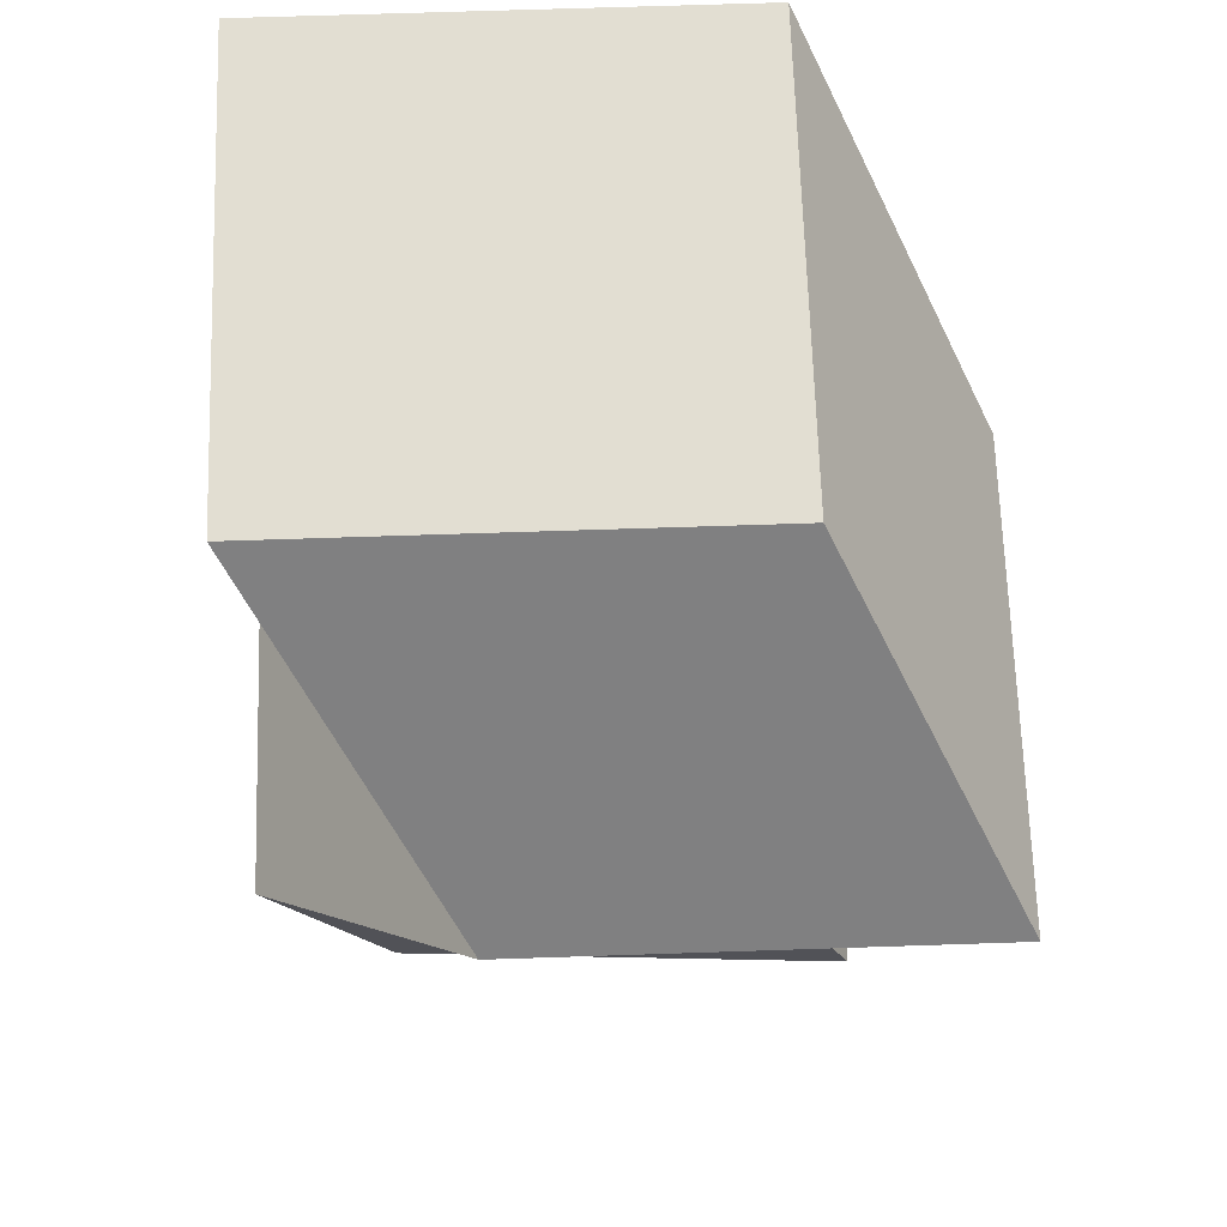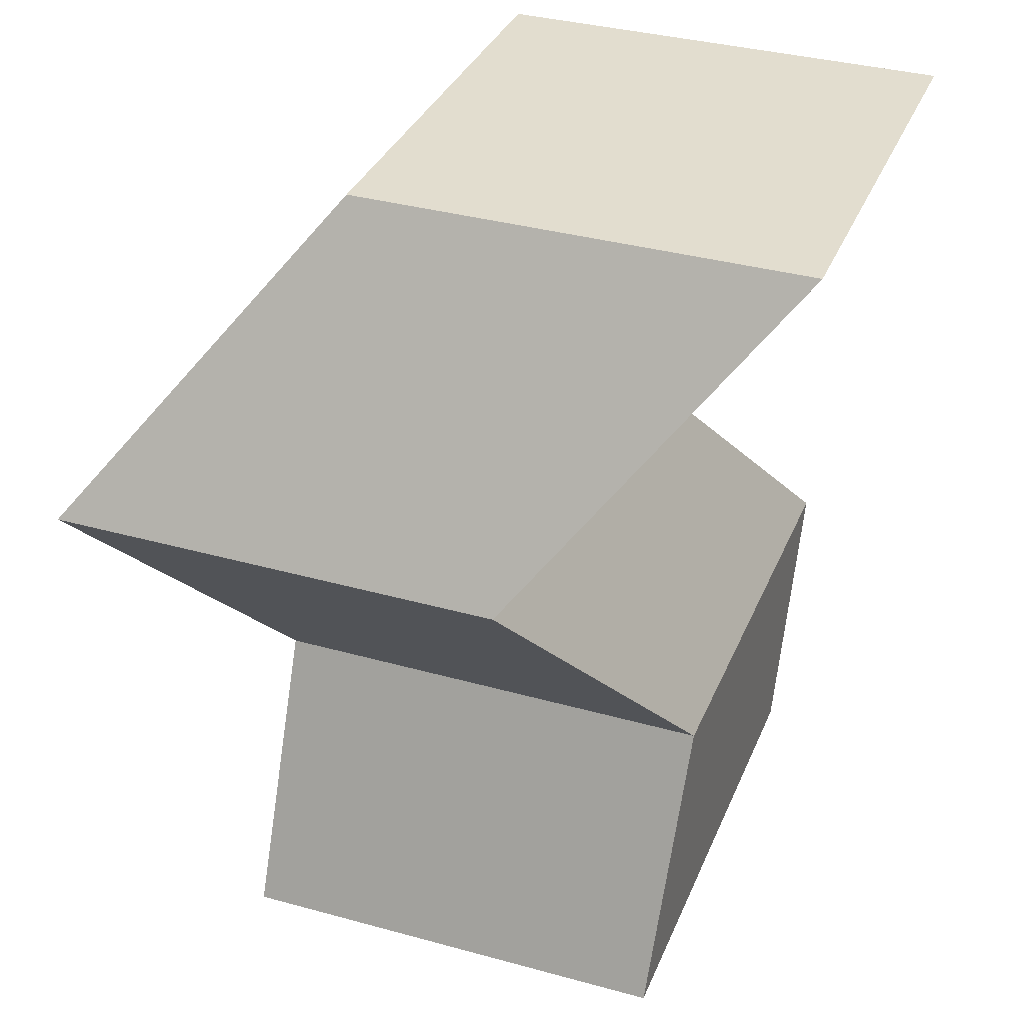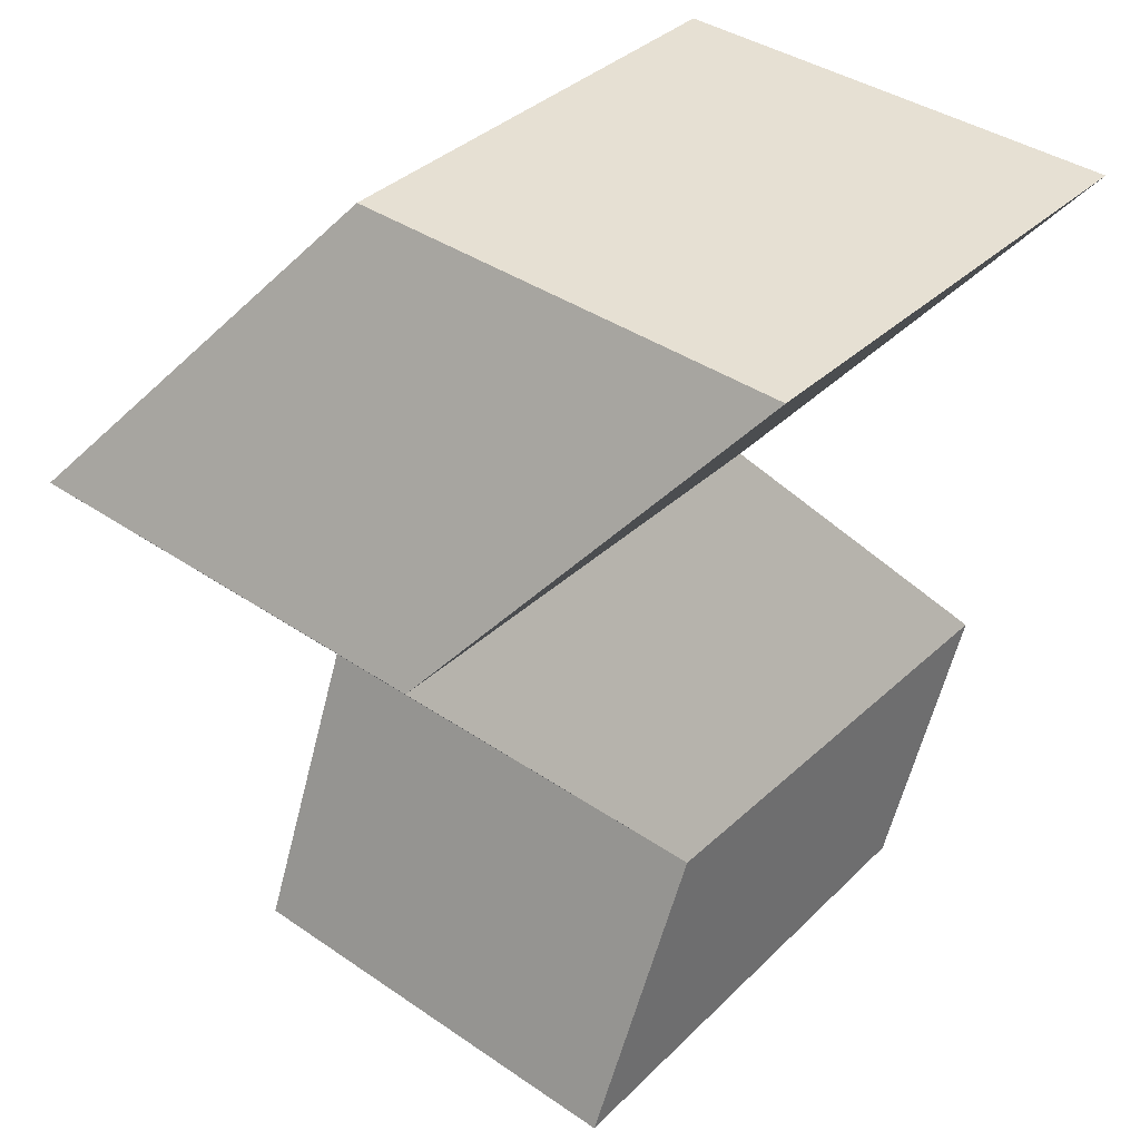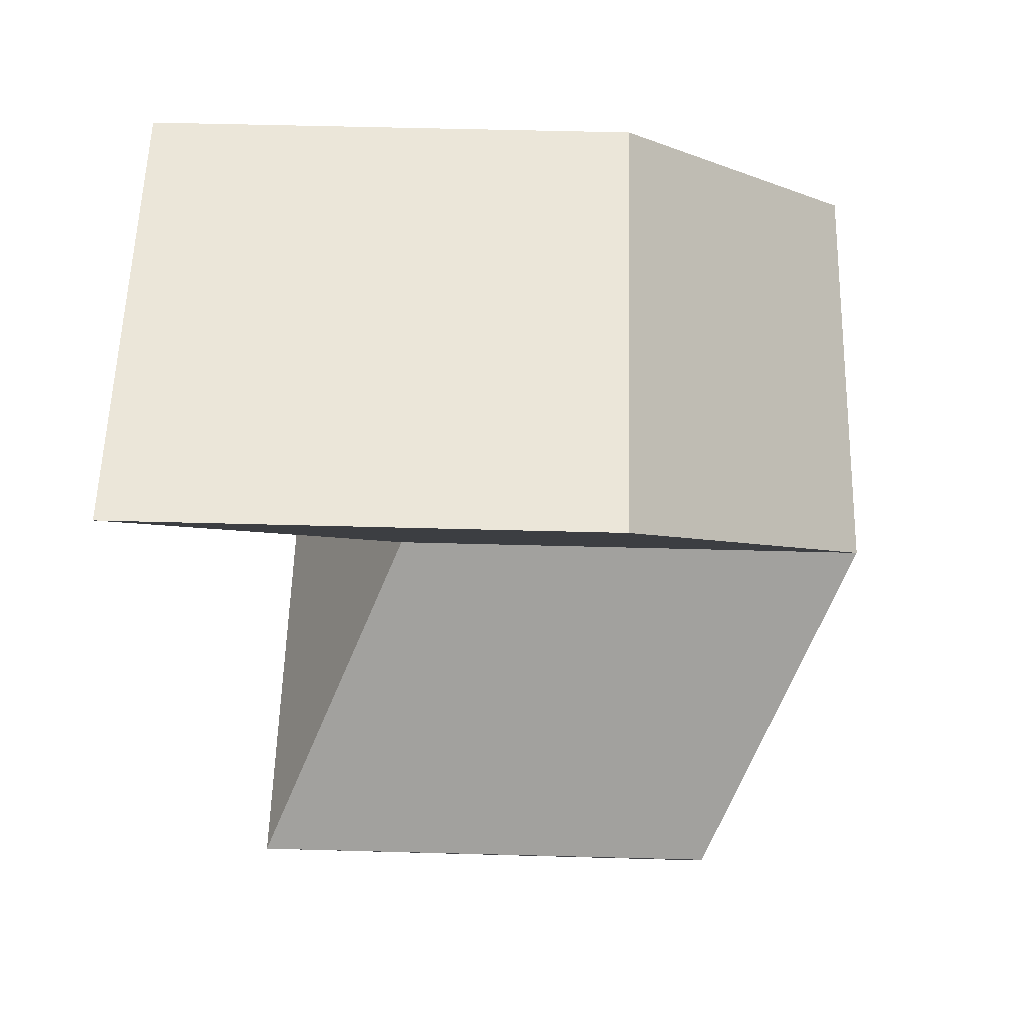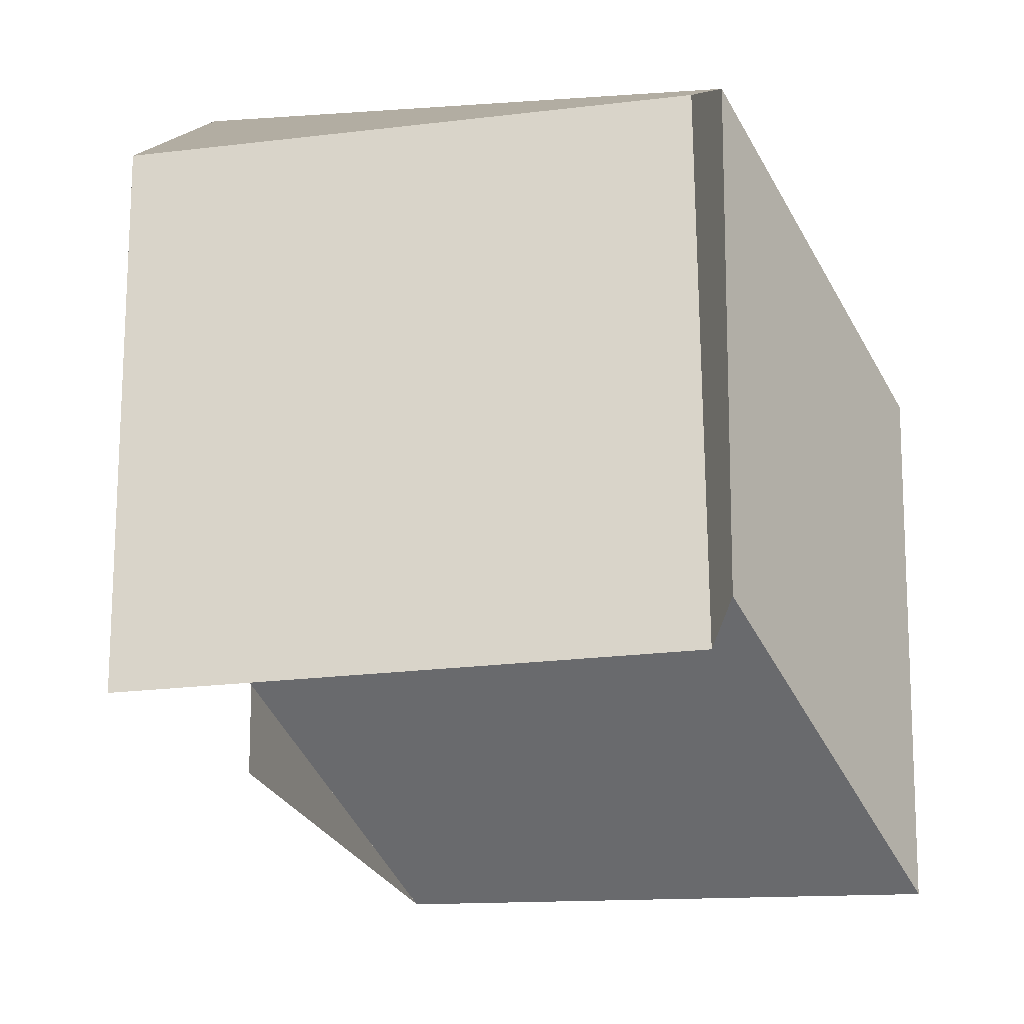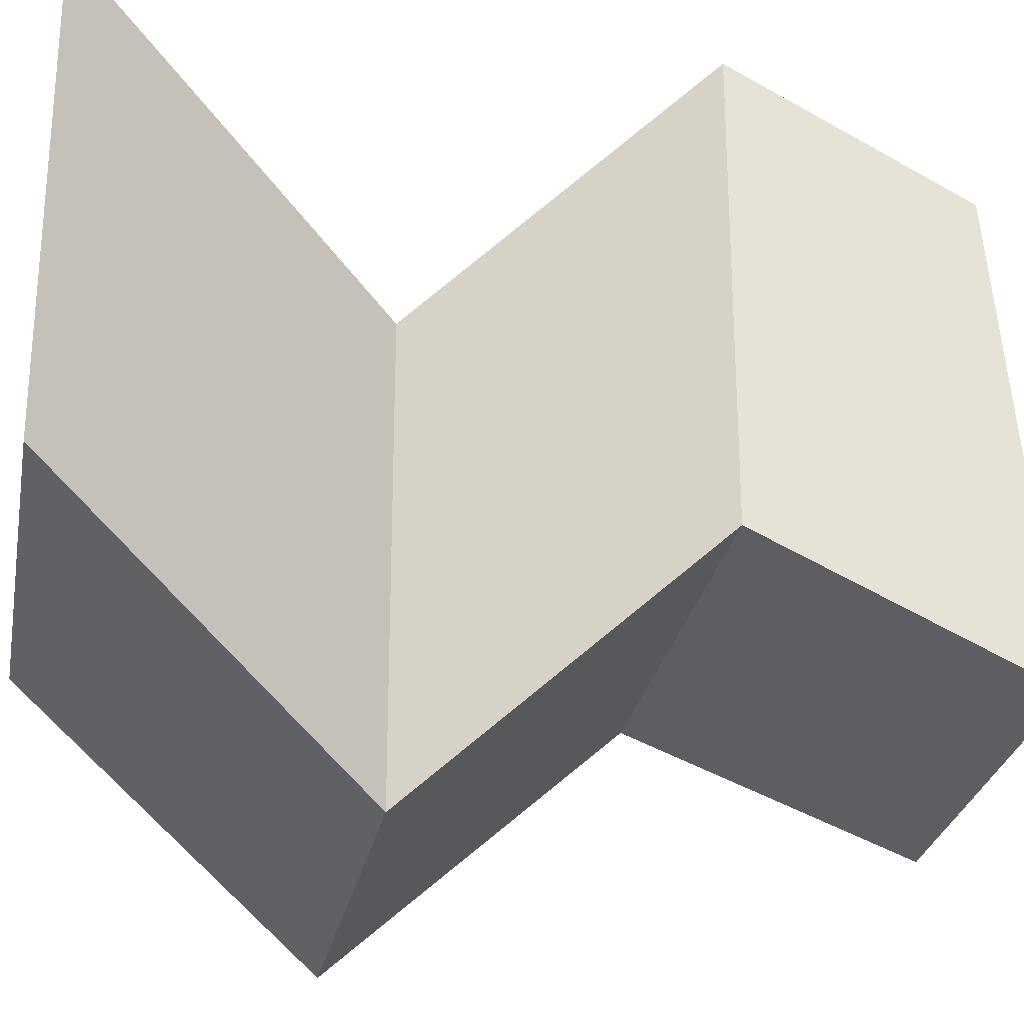
<metadata>
{"format":"obj","ext":"obj","renderer":"f3d","projection":"perspective","resolution":1024,"background":"white","views":[{"elev":68.0,"azim":88.1,"up":"+Y"},{"elev":34.8,"azim":-159.3,"up":"+Y"},{"elev":38.4,"azim":-139.1,"up":"+Y"},{"elev":56.6,"azim":1.6,"up":"+Y"},{"elev":-15.5,"azim":8.9,"up":"+Z"},{"elev":-26.6,"azim":-100.5,"up":"+Z"}]}
</metadata>
<code>
o Cube
v 1 1 -1
v 1.023 -0.2668 -1.481
v 1 1 1
v 0.9739 -0.06222 0.5083
v -1 1 -1
v -0.9739 -0.1809 -1.539
v -1 1 1
v -1.023 0.02363 0.4498
v 1.615 2.174 0.0596
v -0.3846 2.174 0.0596
v 1.615 2.174 -1.94
v -0.3846 2.174 -1.94
v 0.5596 3.532 0.8629
v -1.44 3.532 0.8629
v 0.5596 3.532 -1.137
v -1.44 3.532 -1.137
f 1 5 12 11
f 4 3 7 8
f 8 7 5 6
f 6 2 4 8
f 2 1 3 4
f 6 5 1 2
f 11 12 16 15
f 7 3 9 10
f 5 7 10 12
f 3 1 11 9
f 15 16 14 13
f 9 11 15 13
f 12 10 14 16
f 10 9 13 14

</code>
